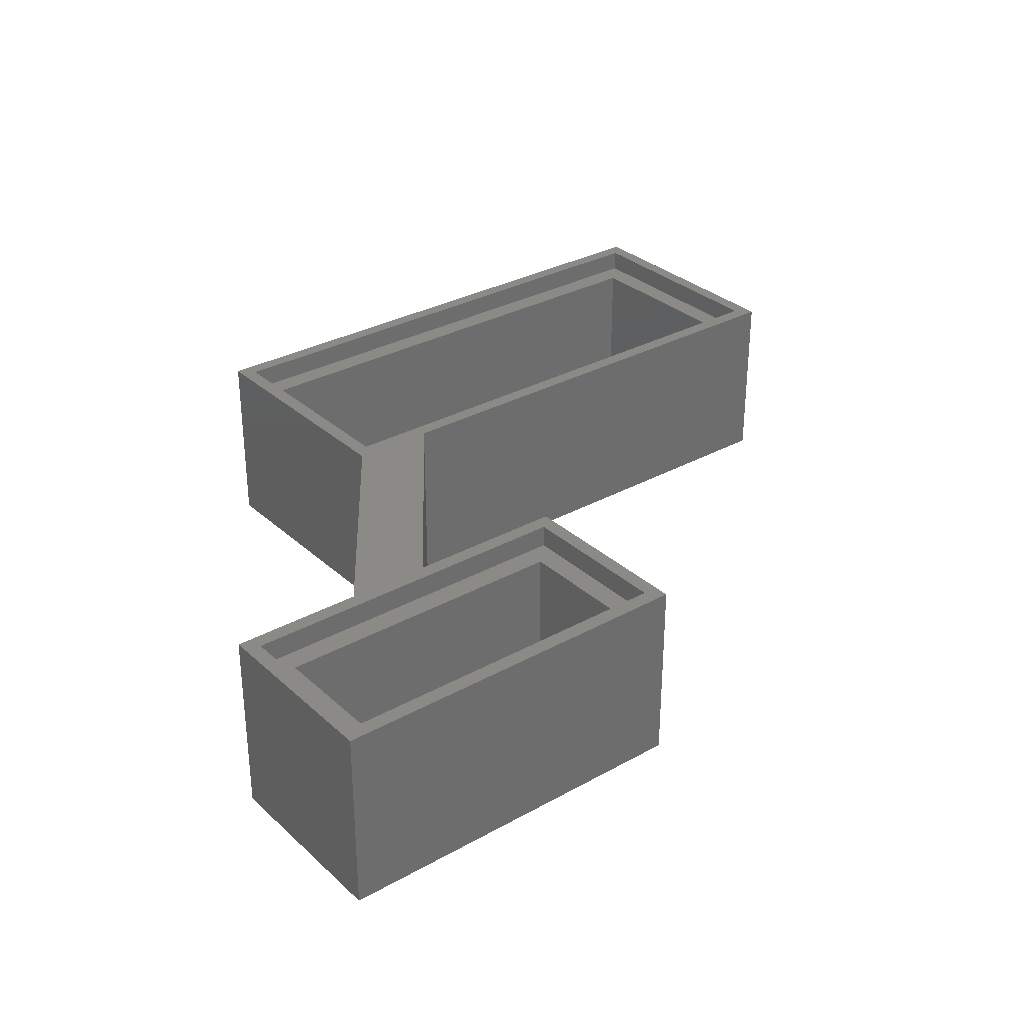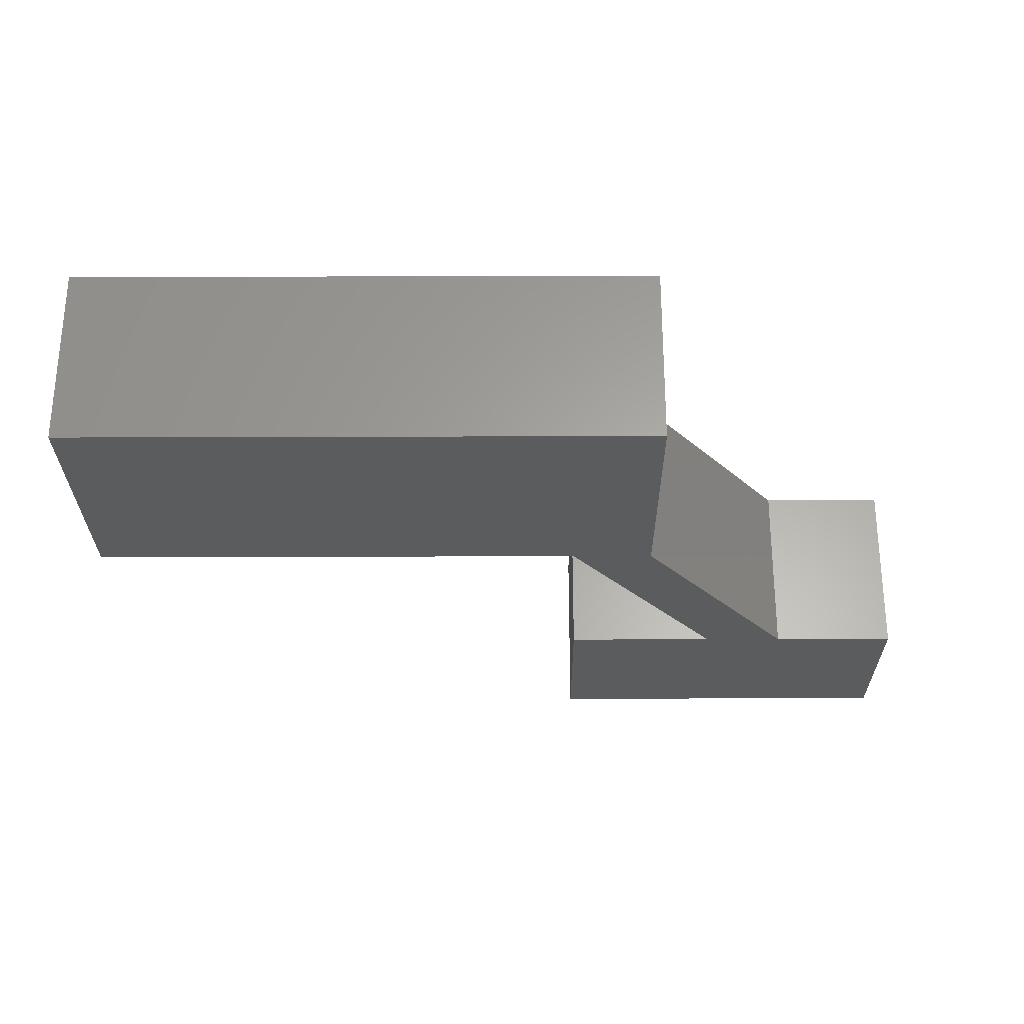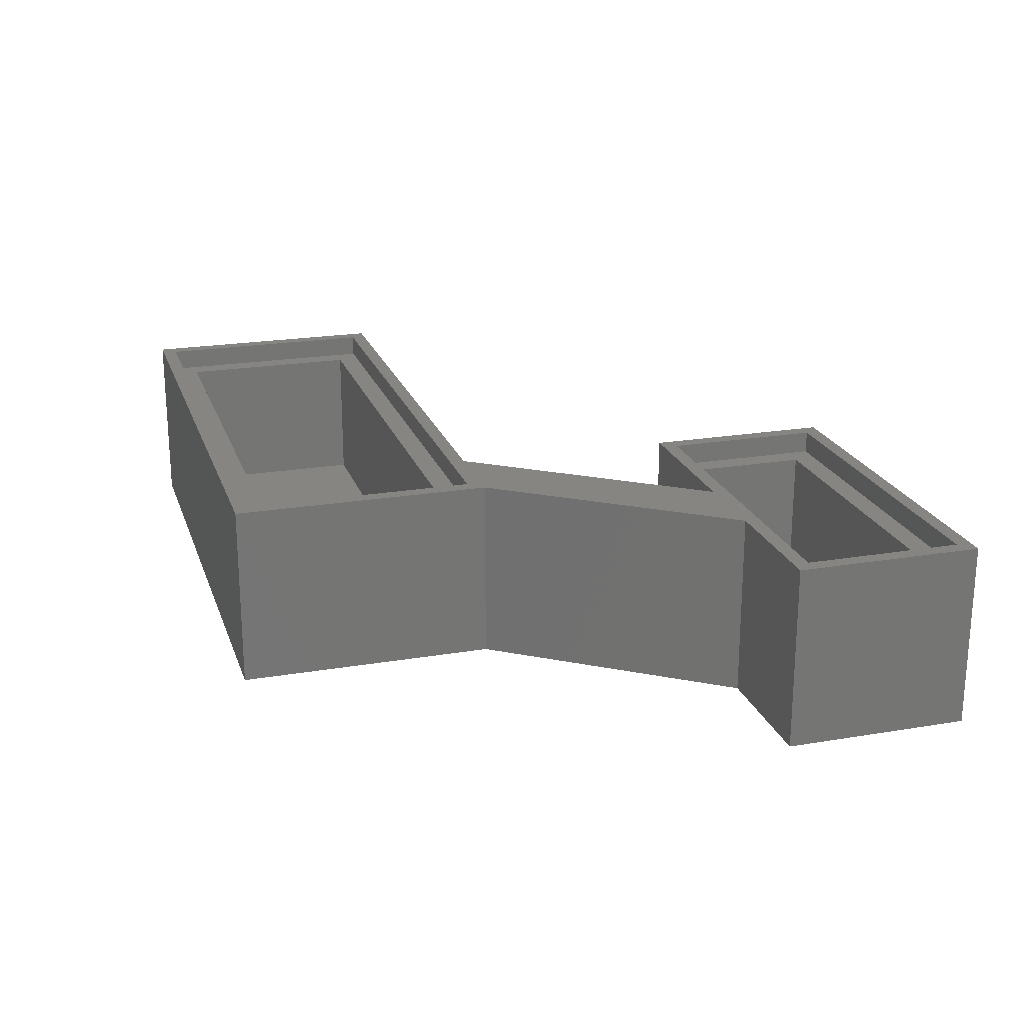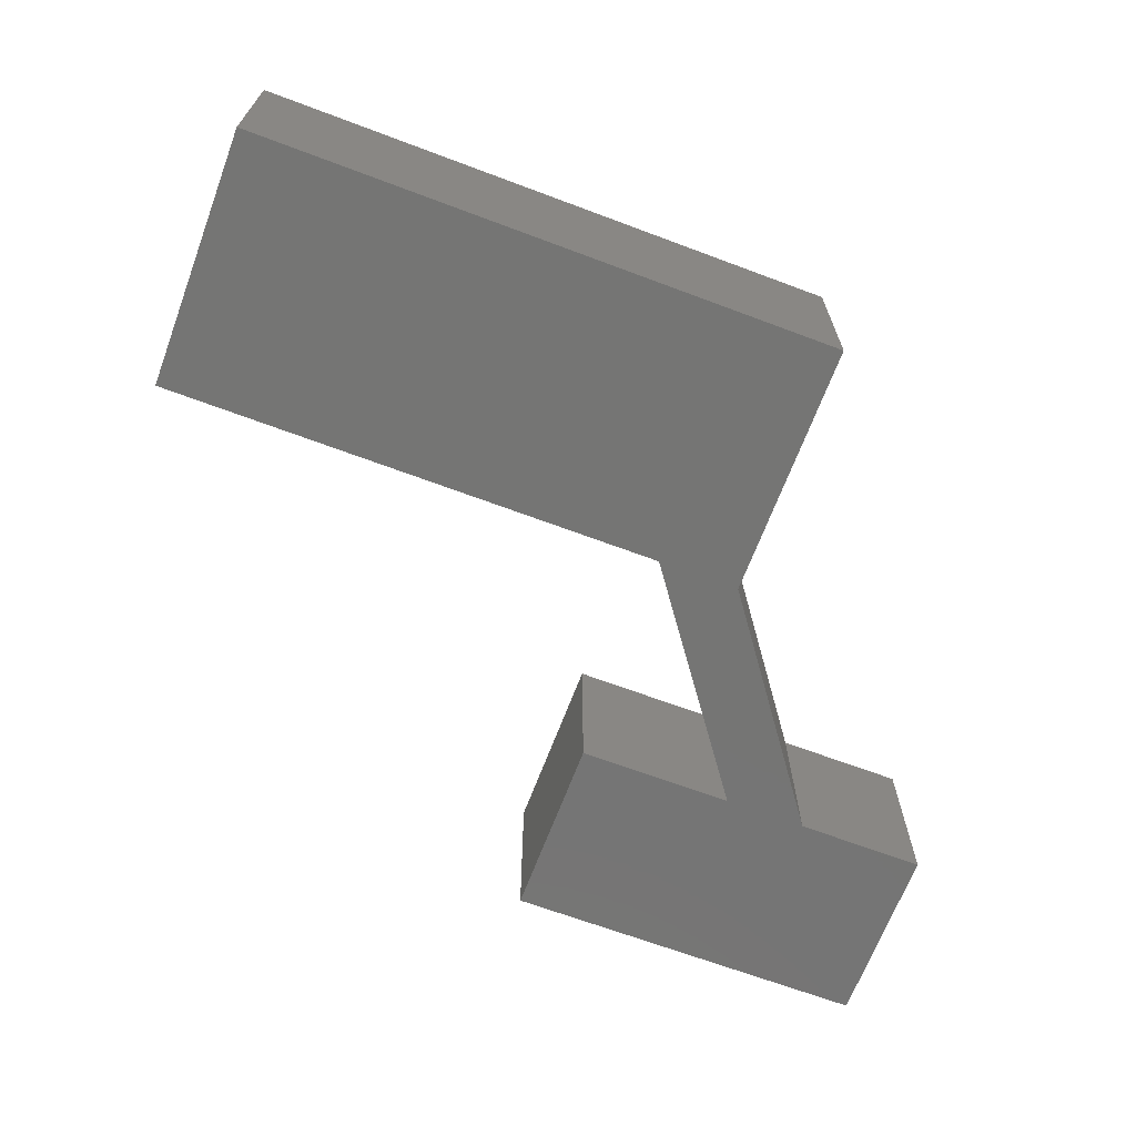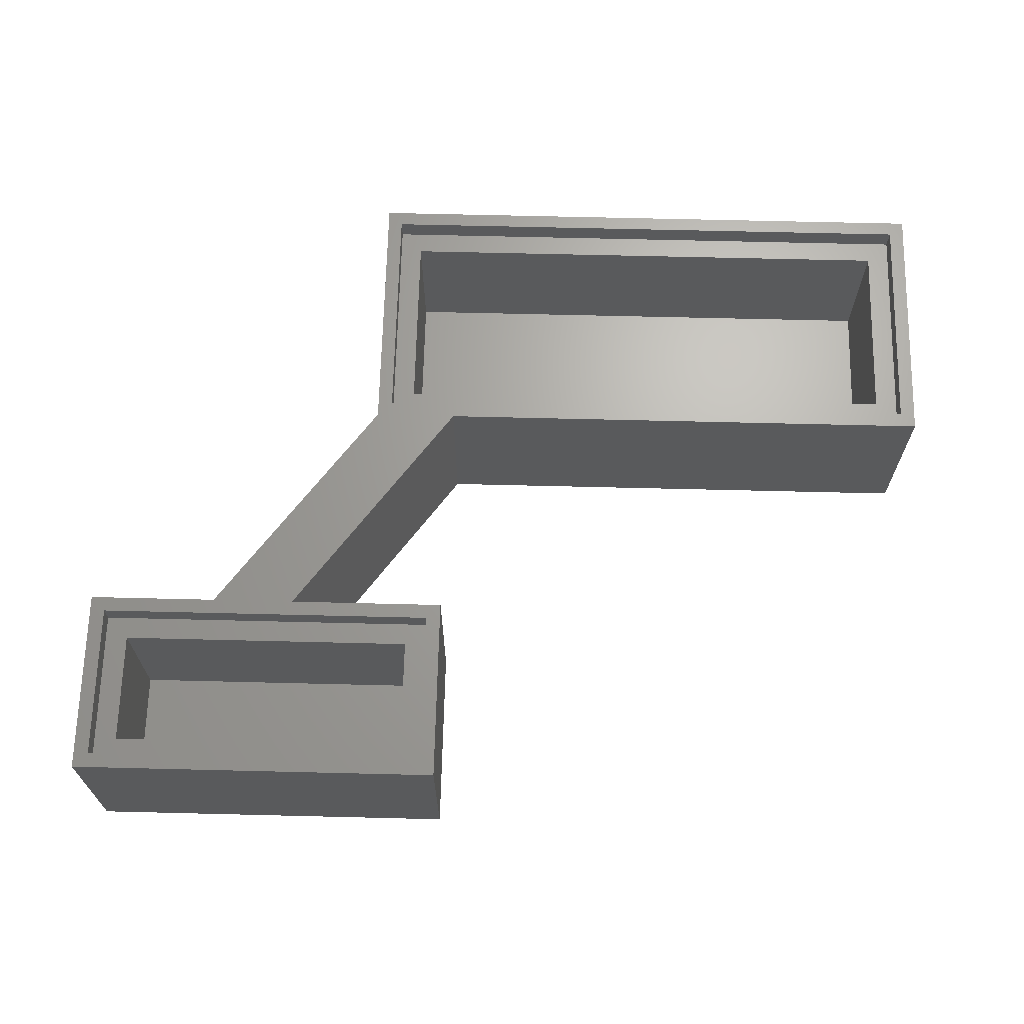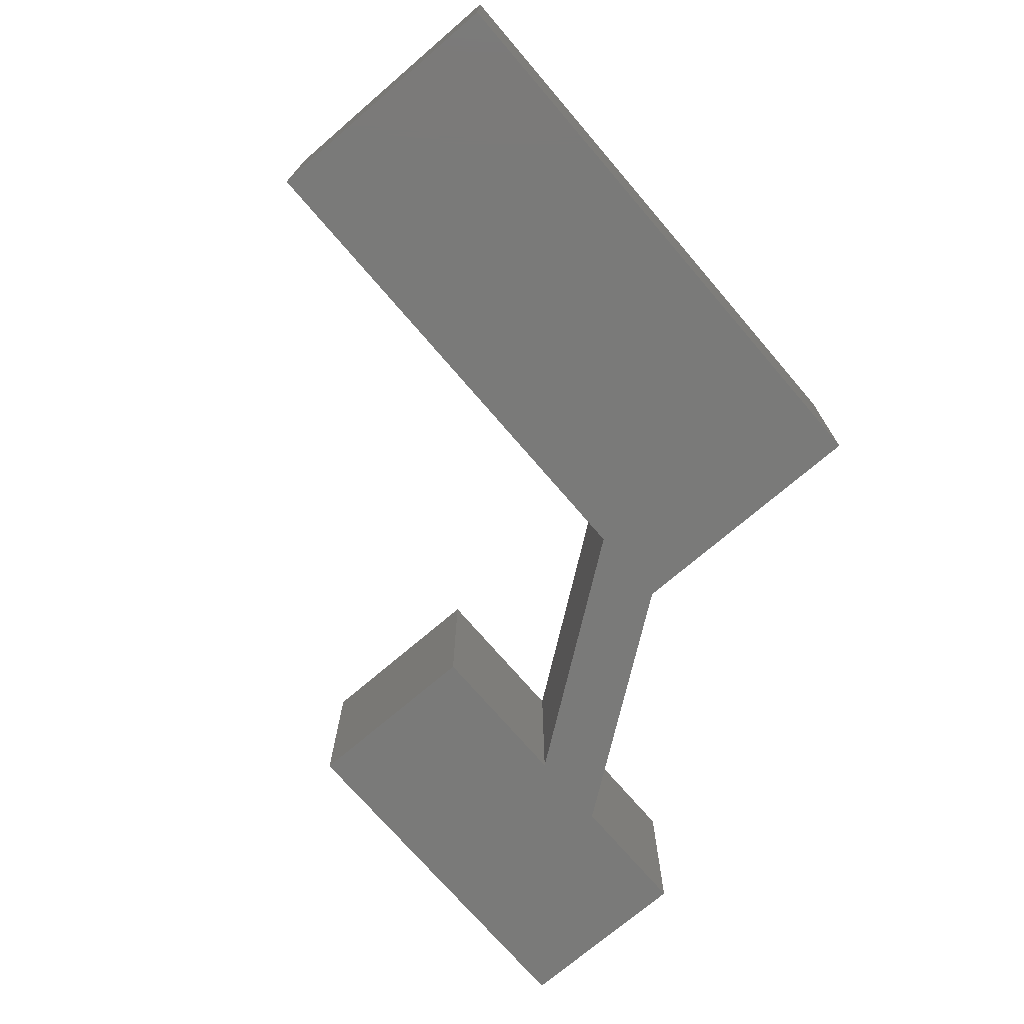
<metadata>
{"format":"stl","ext":"stl","renderer":"f3d","projection":"perspective","resolution":1024,"background":"white","views":[{"elev":31.3,"azim":141.7,"up":"+Z"},{"elev":-27.6,"azim":0.3,"up":"+Z"},{"elev":21.6,"azim":73.4,"up":"+Z"},{"elev":-67.2,"azim":-20.6,"up":"+Z"},{"elev":67.0,"azim":-178.6,"up":"+Z"},{"elev":-72.8,"azim":-49.4,"up":"+Z"}]}
</metadata>
<code>
# stl→obj: 56 verts, 108 faces
v 119.5 90 0
v 69.49 65 0
v 69.49 90 0
v 90.74 65 0
v 102 65 0
v 119.5 65 0
v 80 35 0
v 68.75 35 0
v 65 35 0
v 0 0 0
v 0 35 0
v 80 0 0
v 0 0 25
v 2 2 25
v 0 35 25
v 80 0 25
v 78 2 25
v 78 33 25
v 2 33 25
v 65 35 25
v 68.75 35 25
v 90.74 65 25
v 80 35 25
v 102 65 25
v 69.49 65 25
v 71.49 67 25
v 69.49 90 25
v 117.5 67 25
v 119.5 65 25
v 117.5 88 25
v 71.49 88 25
v 119.5 90 25
v 75 5 2.5
v 5 30 2.5
v 5 5 2.5
v 75 30 2.5
v 5 5 22
v 5 30 22
v 75 5 22
v 75 30 22
v 2 2 22
v 2 33 22
v 78 2 22
v 78 33 22
v 114.5 70 2.5
v 74.49 85 2.5
v 74.49 70 2.5
v 114.5 85 2.5
v 114.5 85 22
v 74.49 85 22
v 74.49 70 22
v 114.5 70 22
v 71.49 67 22
v 71.49 88 22
v 117.5 67 22
v 117.5 88 22
f 1 2 3
f 2 1 4
f 4 1 5
f 5 1 6
f 4 7 8
f 7 4 5
f 9 10 11
f 10 9 12
f 12 9 8
f 12 8 7
f 13 14 15
f 14 13 16
f 14 16 17
f 17 16 18
f 15 19 20
f 19 15 14
f 20 19 18
f 20 18 21
f 21 18 22
f 22 18 23
f 23 18 16
f 22 23 24
f 25 26 27
f 26 25 22
f 26 22 28
f 28 22 24
f 28 24 29
f 28 29 30
f 27 31 32
f 31 27 26
f 32 31 30
f 32 30 29
f 29 5 6
f 5 29 24
f 5 23 7
f 23 5 24
f 7 16 12
f 16 7 23
f 16 10 12
f 10 16 13
f 15 10 13
f 10 15 11
f 15 9 11
f 9 15 20
f 20 8 9
f 8 20 21
f 22 8 21
f 8 22 4
f 22 2 4
f 2 22 25
f 27 2 25
f 2 27 3
f 27 1 3
f 1 27 32
f 1 29 6
f 29 1 32
f 33 34 35
f 34 33 36
f 34 37 35
f 37 34 38
f 37 33 35
f 33 37 39
f 40 33 39
f 33 40 36
f 40 34 36
f 34 40 38
f 41 37 42
f 37 41 43
f 37 43 39
f 39 43 40
f 42 38 44
f 38 42 37
f 44 38 40
f 44 40 43
f 42 14 41
f 14 42 19
f 14 43 41
f 43 14 17
f 18 43 17
f 43 18 44
f 18 42 44
f 42 18 19
f 45 46 47
f 46 45 48
f 49 46 48
f 46 49 50
f 46 51 47
f 51 46 50
f 51 45 47
f 45 51 52
f 49 45 52
f 45 49 48
f 53 51 54
f 51 53 55
f 51 55 52
f 52 55 49
f 54 50 56
f 50 54 51
f 56 50 49
f 56 49 55
f 30 54 56
f 54 30 31
f 54 26 53
f 26 54 31
f 26 55 53
f 55 26 28
f 30 55 28
f 55 30 56

</code>
